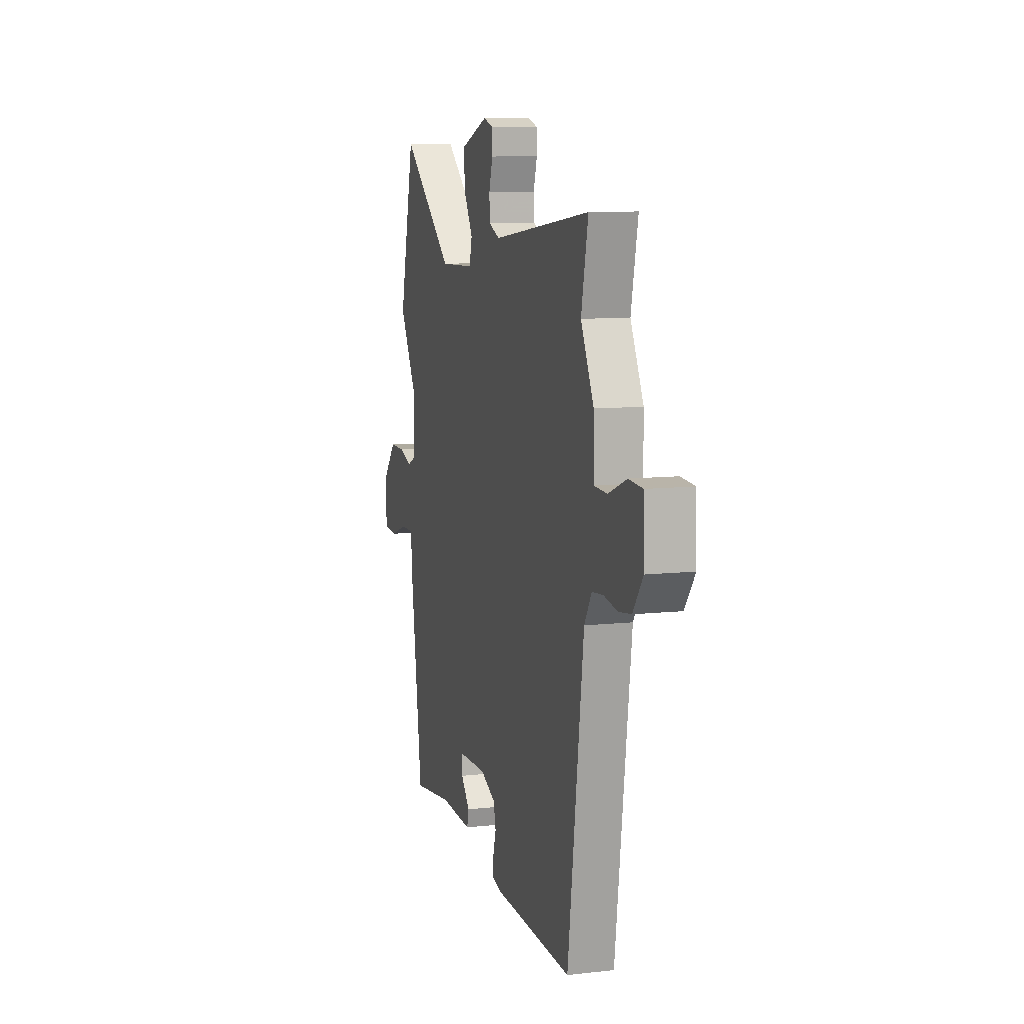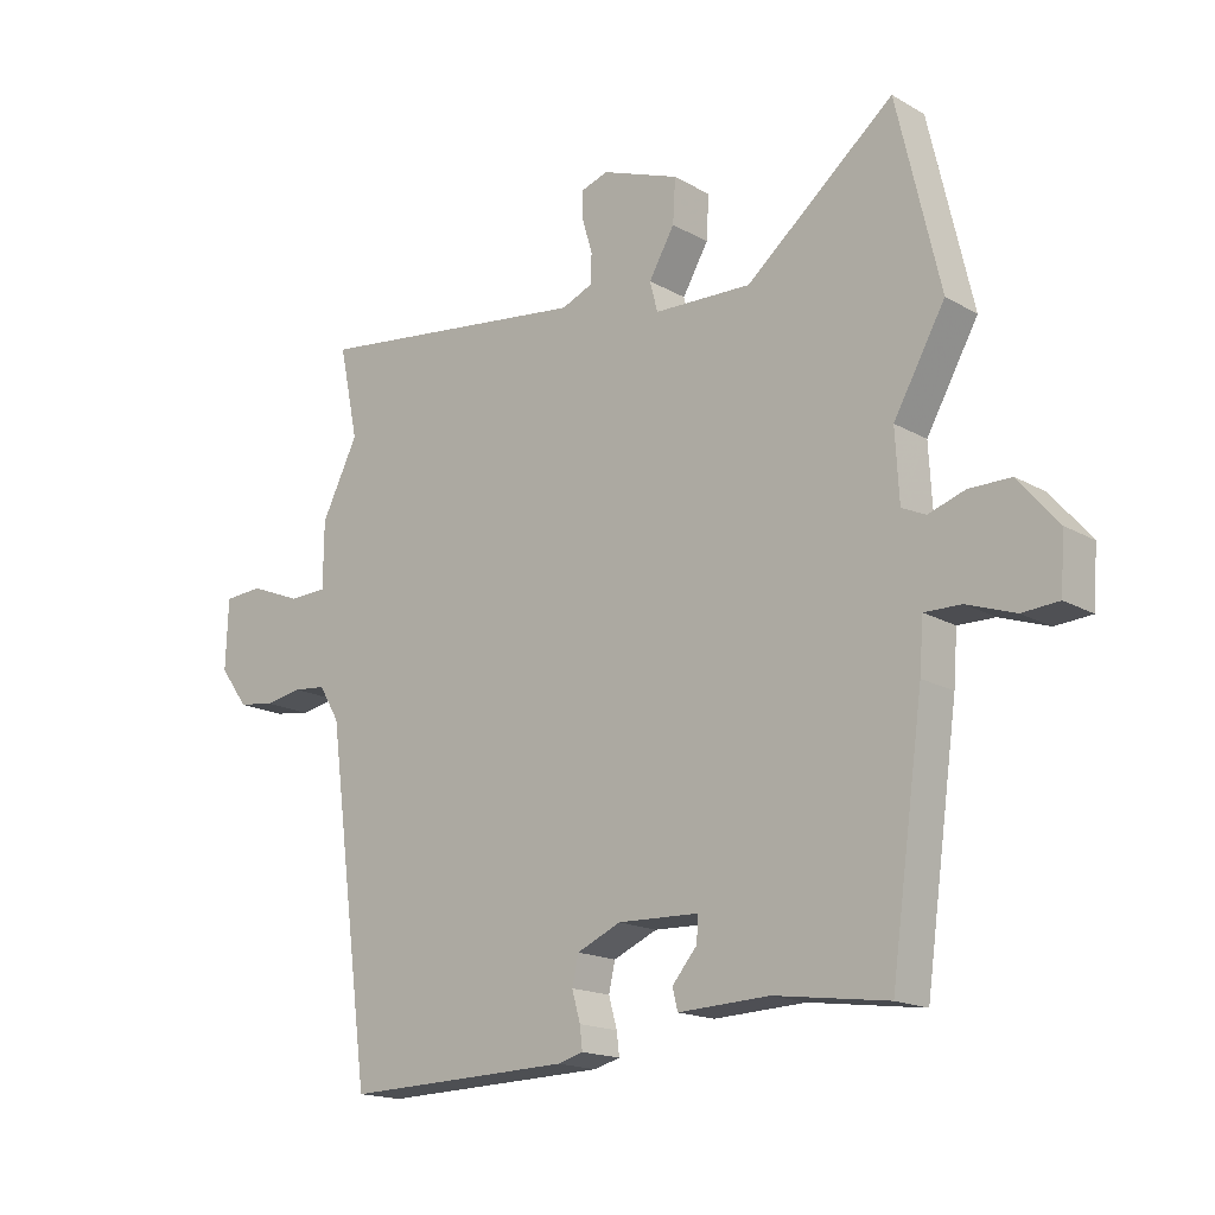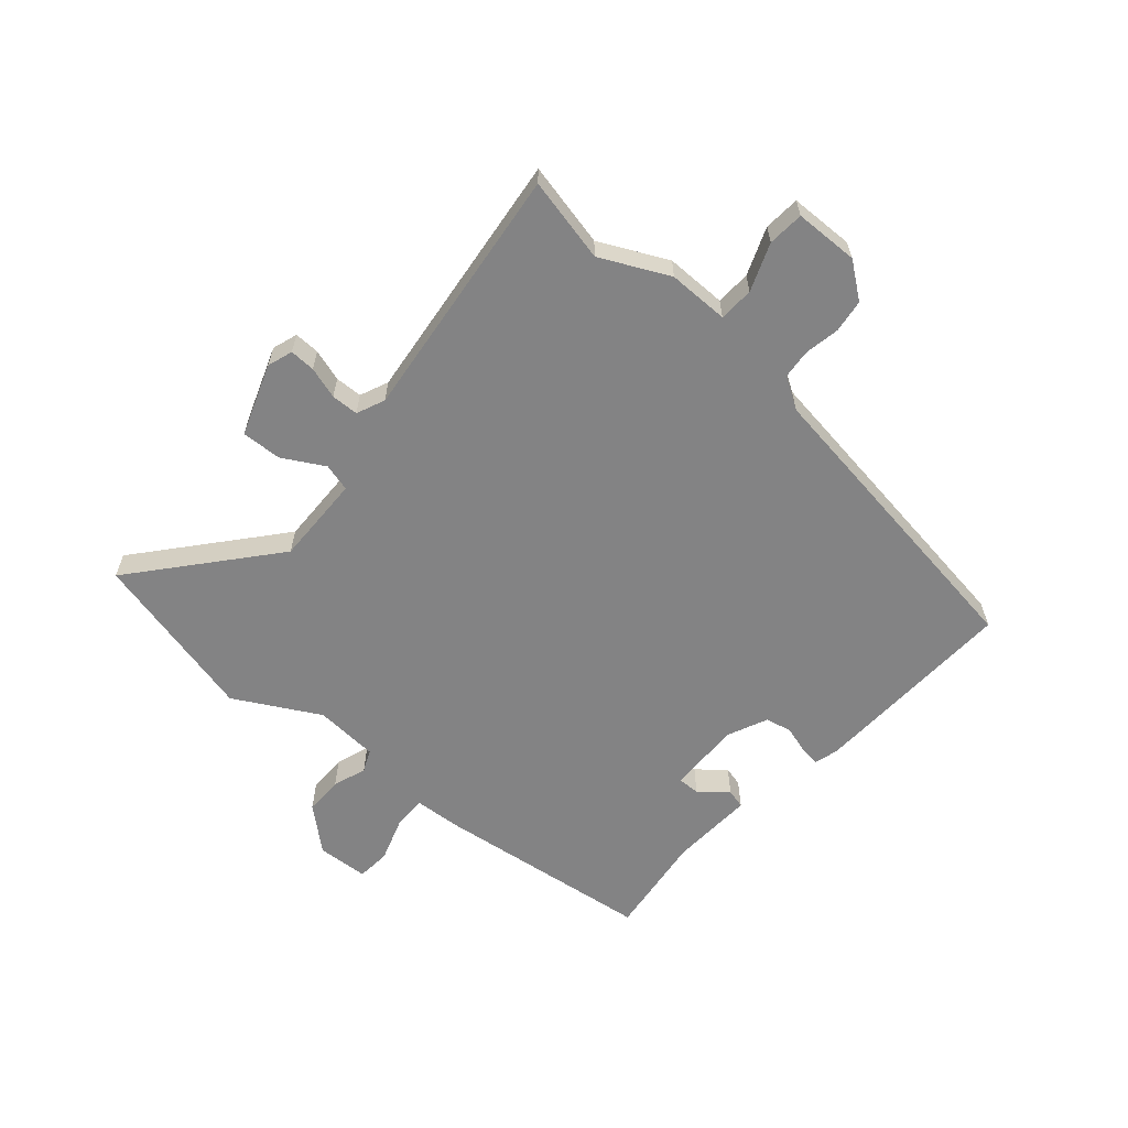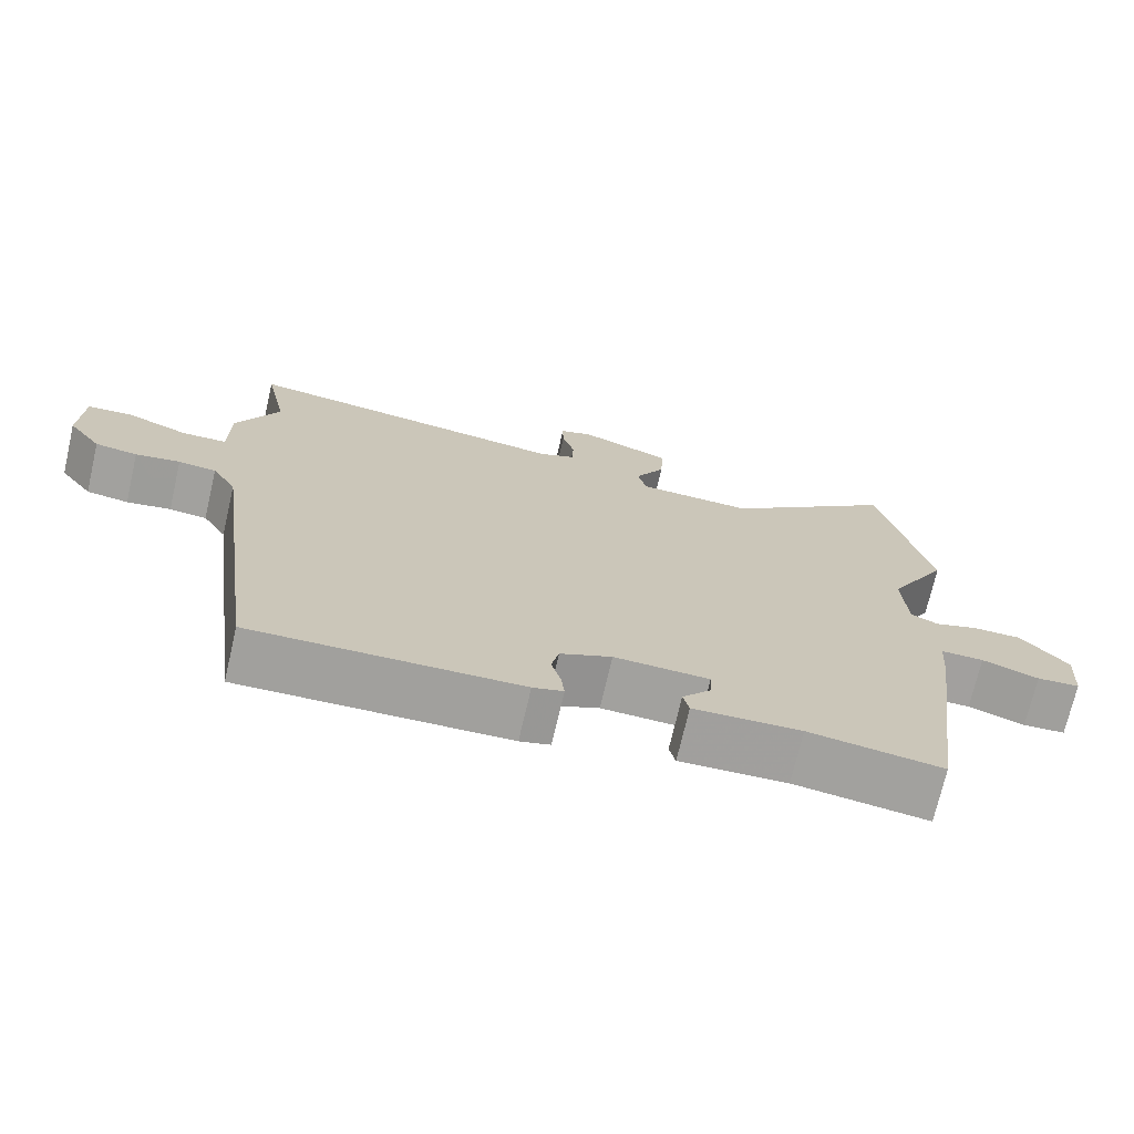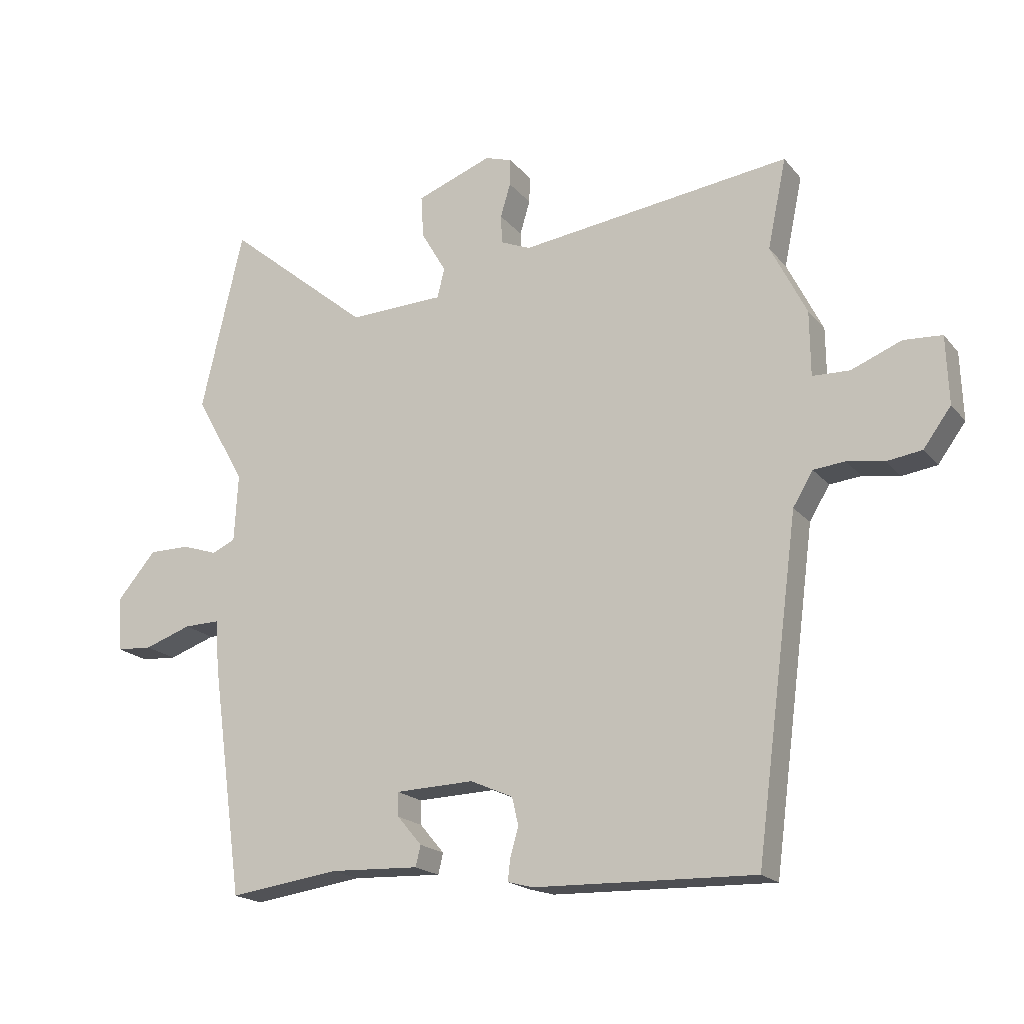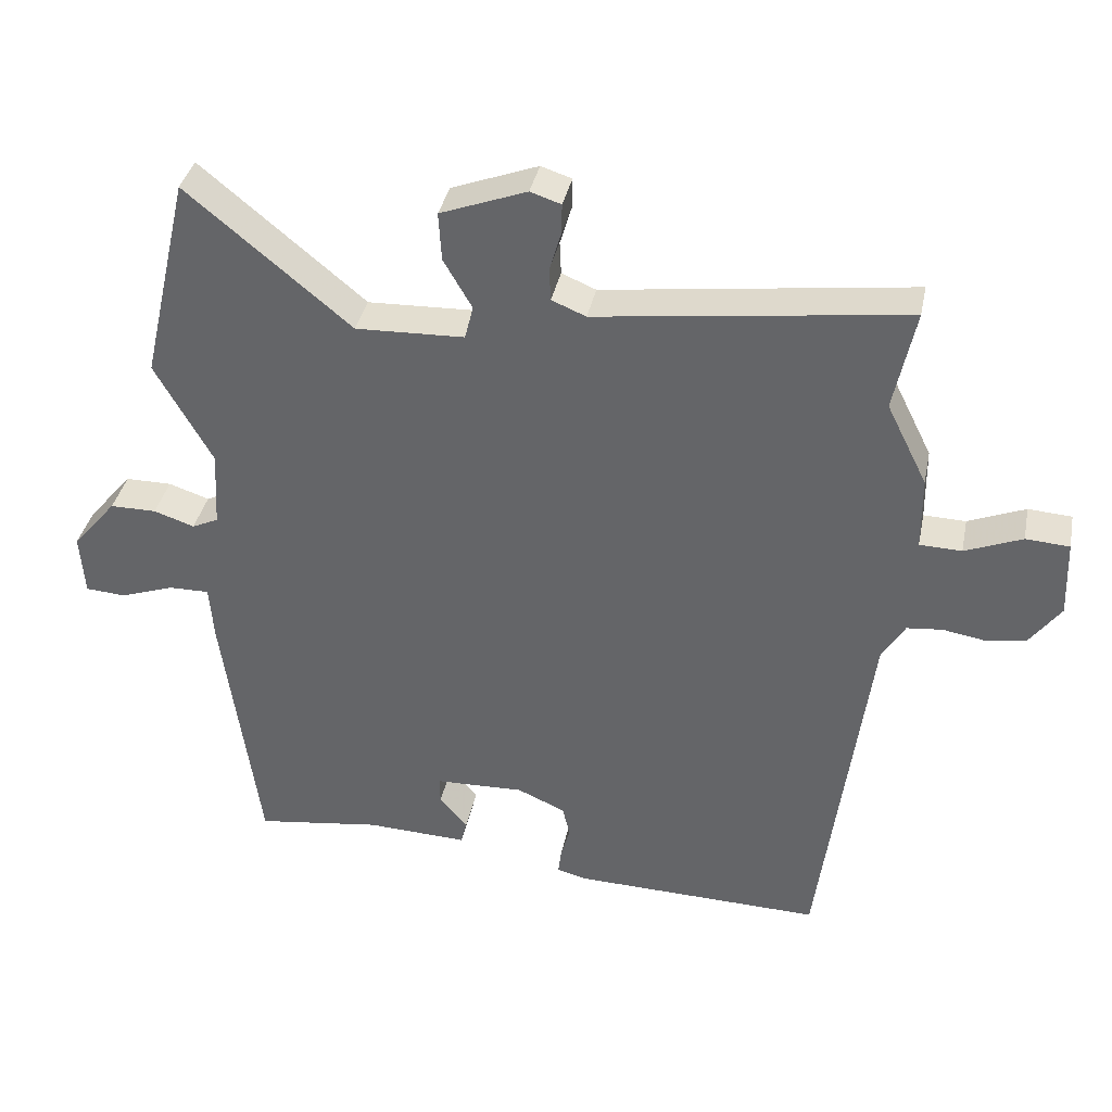
<metadata>
{"format":"obj","ext":"obj","renderer":"f3d","projection":"perspective","resolution":1024,"background":"white","views":[{"elev":9.6,"azim":73.8,"up":"+Z"},{"elev":-16.8,"azim":-138.9,"up":"+Z"},{"elev":-61.1,"azim":48.4,"up":"+Y"},{"elev":-71.8,"azim":167.0,"up":"+Z"},{"elev":-18.9,"azim":27.0,"up":"+Z"},{"elev":36.8,"azim":11.4,"up":"+Z"}]}
</metadata>
<code>
v -0.534 0.07 0.352
v -0.467 0.07 0.642
v -0.237 0.07 0.452
v -0.085 0.07 0.457
v -0.073 0.07 0.504
v -0.113 0.07 0.573
v -0.117 0.07 0.641
v 0.004 0.07 0.686
v 0.047 0.07 0.672
v 0.046 0.07 0.629
v 0.03 0.07 0.575
v 0.032 0.07 0.529
v 0.08 0.07 0.509
v 0.513 0.07 0.564
v 0.483 0.07 0.421
v 0.54 0.07 0.307
v 0.541 0.07 0.204
v 0.6 0.07 0.202
v 0.68 0.07 0.234
v 0.741 0.07 0.23
v 0.745 0.07 0.122
v 0.701 0.07 0.062
v 0.645 0.07 0.054
v 0.586 0.07 0.064
v 0.536 0.07 0.059
v 0.504 0.07 0.006
v 0.435 0.07 -0.518
v 0.083 0.07 -0.508
v 0.043 0.07 -0.497
v 0.047 0.07 -0.462
v 0.06 0.07 -0.416
v 0.05 0.07 -0.372
v -0.018 0.07 -0.342
v -0.143 0.07 -0.346
v -0.142 0.07 -0.384
v -0.103 0.07 -0.43
v -0.111 0.07 -0.463
v -0.253 0.07 -0.457
v -0.429 0.07 -0.481
v -0.48 0.07 -0.112
v -0.486 0.07 -0.033
v -0.543 0.07 -0.034
v -0.618 0.07 -0.06
v -0.675 0.07 -0.056
v -0.681 0.07 0.031
v -0.619 0.07 0.104
v -0.554 0.07 0.104
v -0.497 0.07 0.085
v -0.46 0.07 0.102
v -0.454 0.07 0.21
v -0.534 0 0.352
v -0.467 0 0.642
v -0.237 0 0.452
v -0.085 0 0.457
v -0.073 0 0.504
v -0.113 0 0.573
v -0.117 0 0.641
v 0.004 0 0.686
v 0.047 0 0.672
v 0.046 0 0.629
v 0.03 0 0.575
v 0.032 0 0.529
v 0.08 0 0.509
v 0.513 0 0.564
v 0.483 0 0.421
v 0.54 0 0.307
v 0.541 0 0.204
v 0.6 0 0.202
v 0.68 0 0.234
v 0.741 0 0.23
v 0.745 0 0.122
v 0.701 0 0.062
v 0.645 0 0.054
v 0.586 0 0.064
v 0.536 0 0.059
v 0.504 0 0.006
v 0.435 0 -0.518
v 0.083 0 -0.508
v 0.043 0 -0.497
v 0.047 0 -0.462
v 0.06 0 -0.416
v 0.05 0 -0.372
v -0.018 0 -0.342
v -0.143 0 -0.346
v -0.142 0 -0.384
v -0.103 0 -0.43
v -0.111 0 -0.463
v -0.253 0 -0.457
v -0.429 0 -0.481
v -0.48 0 -0.112
v -0.486 0 -0.033
v -0.543 0 -0.034
v -0.618 0 -0.06
v -0.675 0 -0.056
v -0.681 0 0.031
v -0.619 0 0.104
v -0.554 0 0.104
v -0.497 0 0.085
v -0.46 0 0.102
v -0.454 0 0.21
f 46 47 48
f 45 46 48
f 44 45 48
f 43 44 48
f 42 43 48
f 41 42 48 49
f 40 41 49
f 39 40 49
f 38 39 49
f 35 36 37 38
f 38 49 50
f 35 38 50
f 34 35 50
f 29 30 31
f 28 29 31
f 27 28 31
f 26 27 31
f 25 26 31 32
f 22 23 24
f 21 22 24
f 20 21 24
f 19 20 24
f 18 19 24
f 17 18 24 25
f 25 32 33
f 17 25 33
f 16 17 33
f 15 16 33
f 9 10 11
f 8 9 11
f 7 8 11
f 6 7 11
f 5 6 11
f 4 5 11 12
f 50 1 2 3
f 50 3 4
f 34 50 4
f 33 34 4
f 15 33 4
f 14 15 4
f 13 14 4
f 4 12 13
f 98 97 96
f 98 96 95
f 98 95 94
f 98 94 93
f 98 93 92
f 99 98 92 91
f 99 91 90
f 99 90 89
f 99 89 88
f 88 87 86 85
f 100 99 88
f 100 88 85
f 100 85 84
f 81 80 79
f 81 79 78
f 81 78 77
f 81 77 76
f 82 81 76 75
f 74 73 72
f 74 72 71
f 74 71 70
f 74 70 69
f 74 69 68
f 75 74 68 67
f 83 82 75
f 83 75 67
f 83 67 66
f 83 66 65
f 61 60 59
f 61 59 58
f 61 58 57
f 61 57 56
f 61 56 55
f 62 61 55 54
f 53 52 51 100
f 54 53 100
f 54 100 84
f 54 84 83
f 54 83 65
f 54 65 64
f 54 64 63
f 63 62 54
f 1 51 52 2
f 2 52 53 3
f 3 53 54 4
f 4 54 55 5
f 5 55 56 6
f 6 56 57 7
f 7 57 58 8
f 8 58 59 9
f 9 59 60 10
f 10 60 61 11
f 11 61 62 12
f 12 62 63 13
f 13 63 64 14
f 14 64 65 15
f 15 65 66 16
f 16 66 67 17
f 17 67 68 18
f 18 68 69 19
f 19 69 70 20
f 20 70 71 21
f 21 71 72 22
f 22 72 73 23
f 23 73 74 24
f 24 74 75 25
f 25 75 76 26
f 26 76 77 27
f 27 77 78 28
f 28 78 79 29
f 29 79 80 30
f 30 80 81 31
f 31 81 82 32
f 32 82 83 33
f 33 83 84 34
f 34 84 85 35
f 35 85 86 36
f 36 86 87 37
f 37 87 88 38
f 38 88 89 39
f 39 89 90 40
f 40 90 91 41
f 41 91 92 42
f 42 92 93 43
f 43 93 94 44
f 44 94 95 45
f 45 95 96 46
f 46 96 97 47
f 47 97 98 48
f 48 98 99 49
f 49 99 100 50
f 50 100 51 1

</code>
